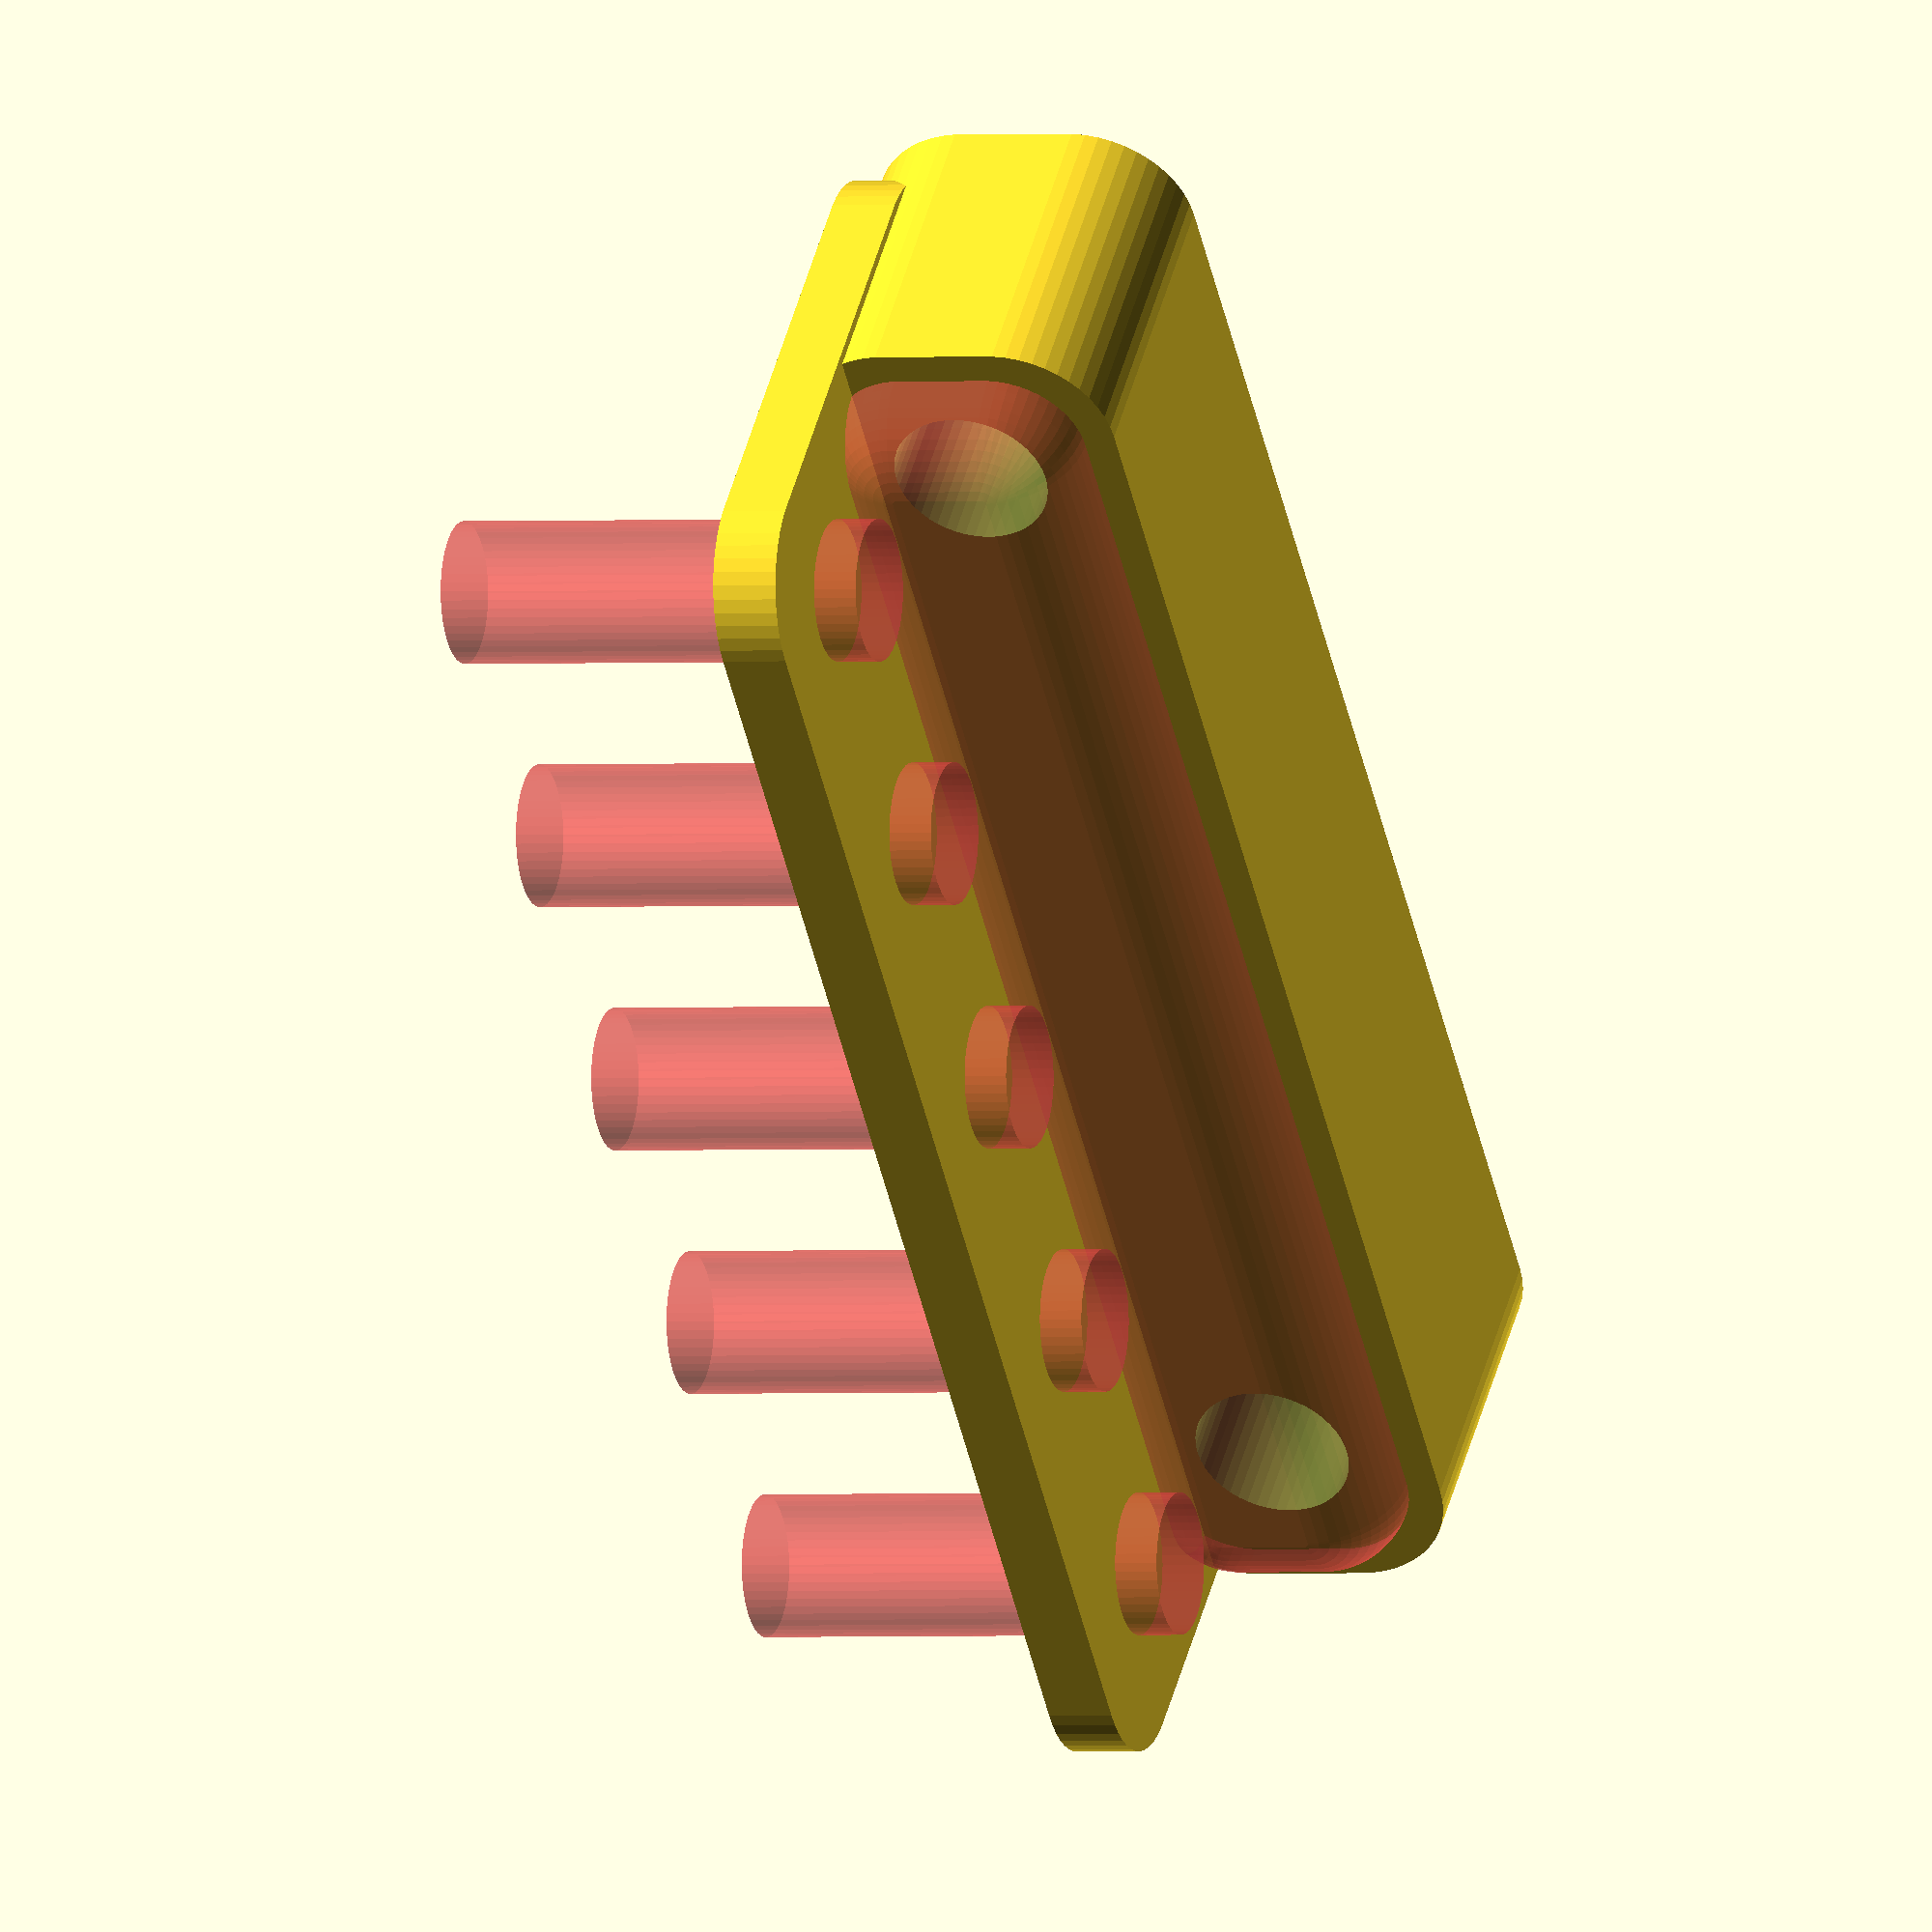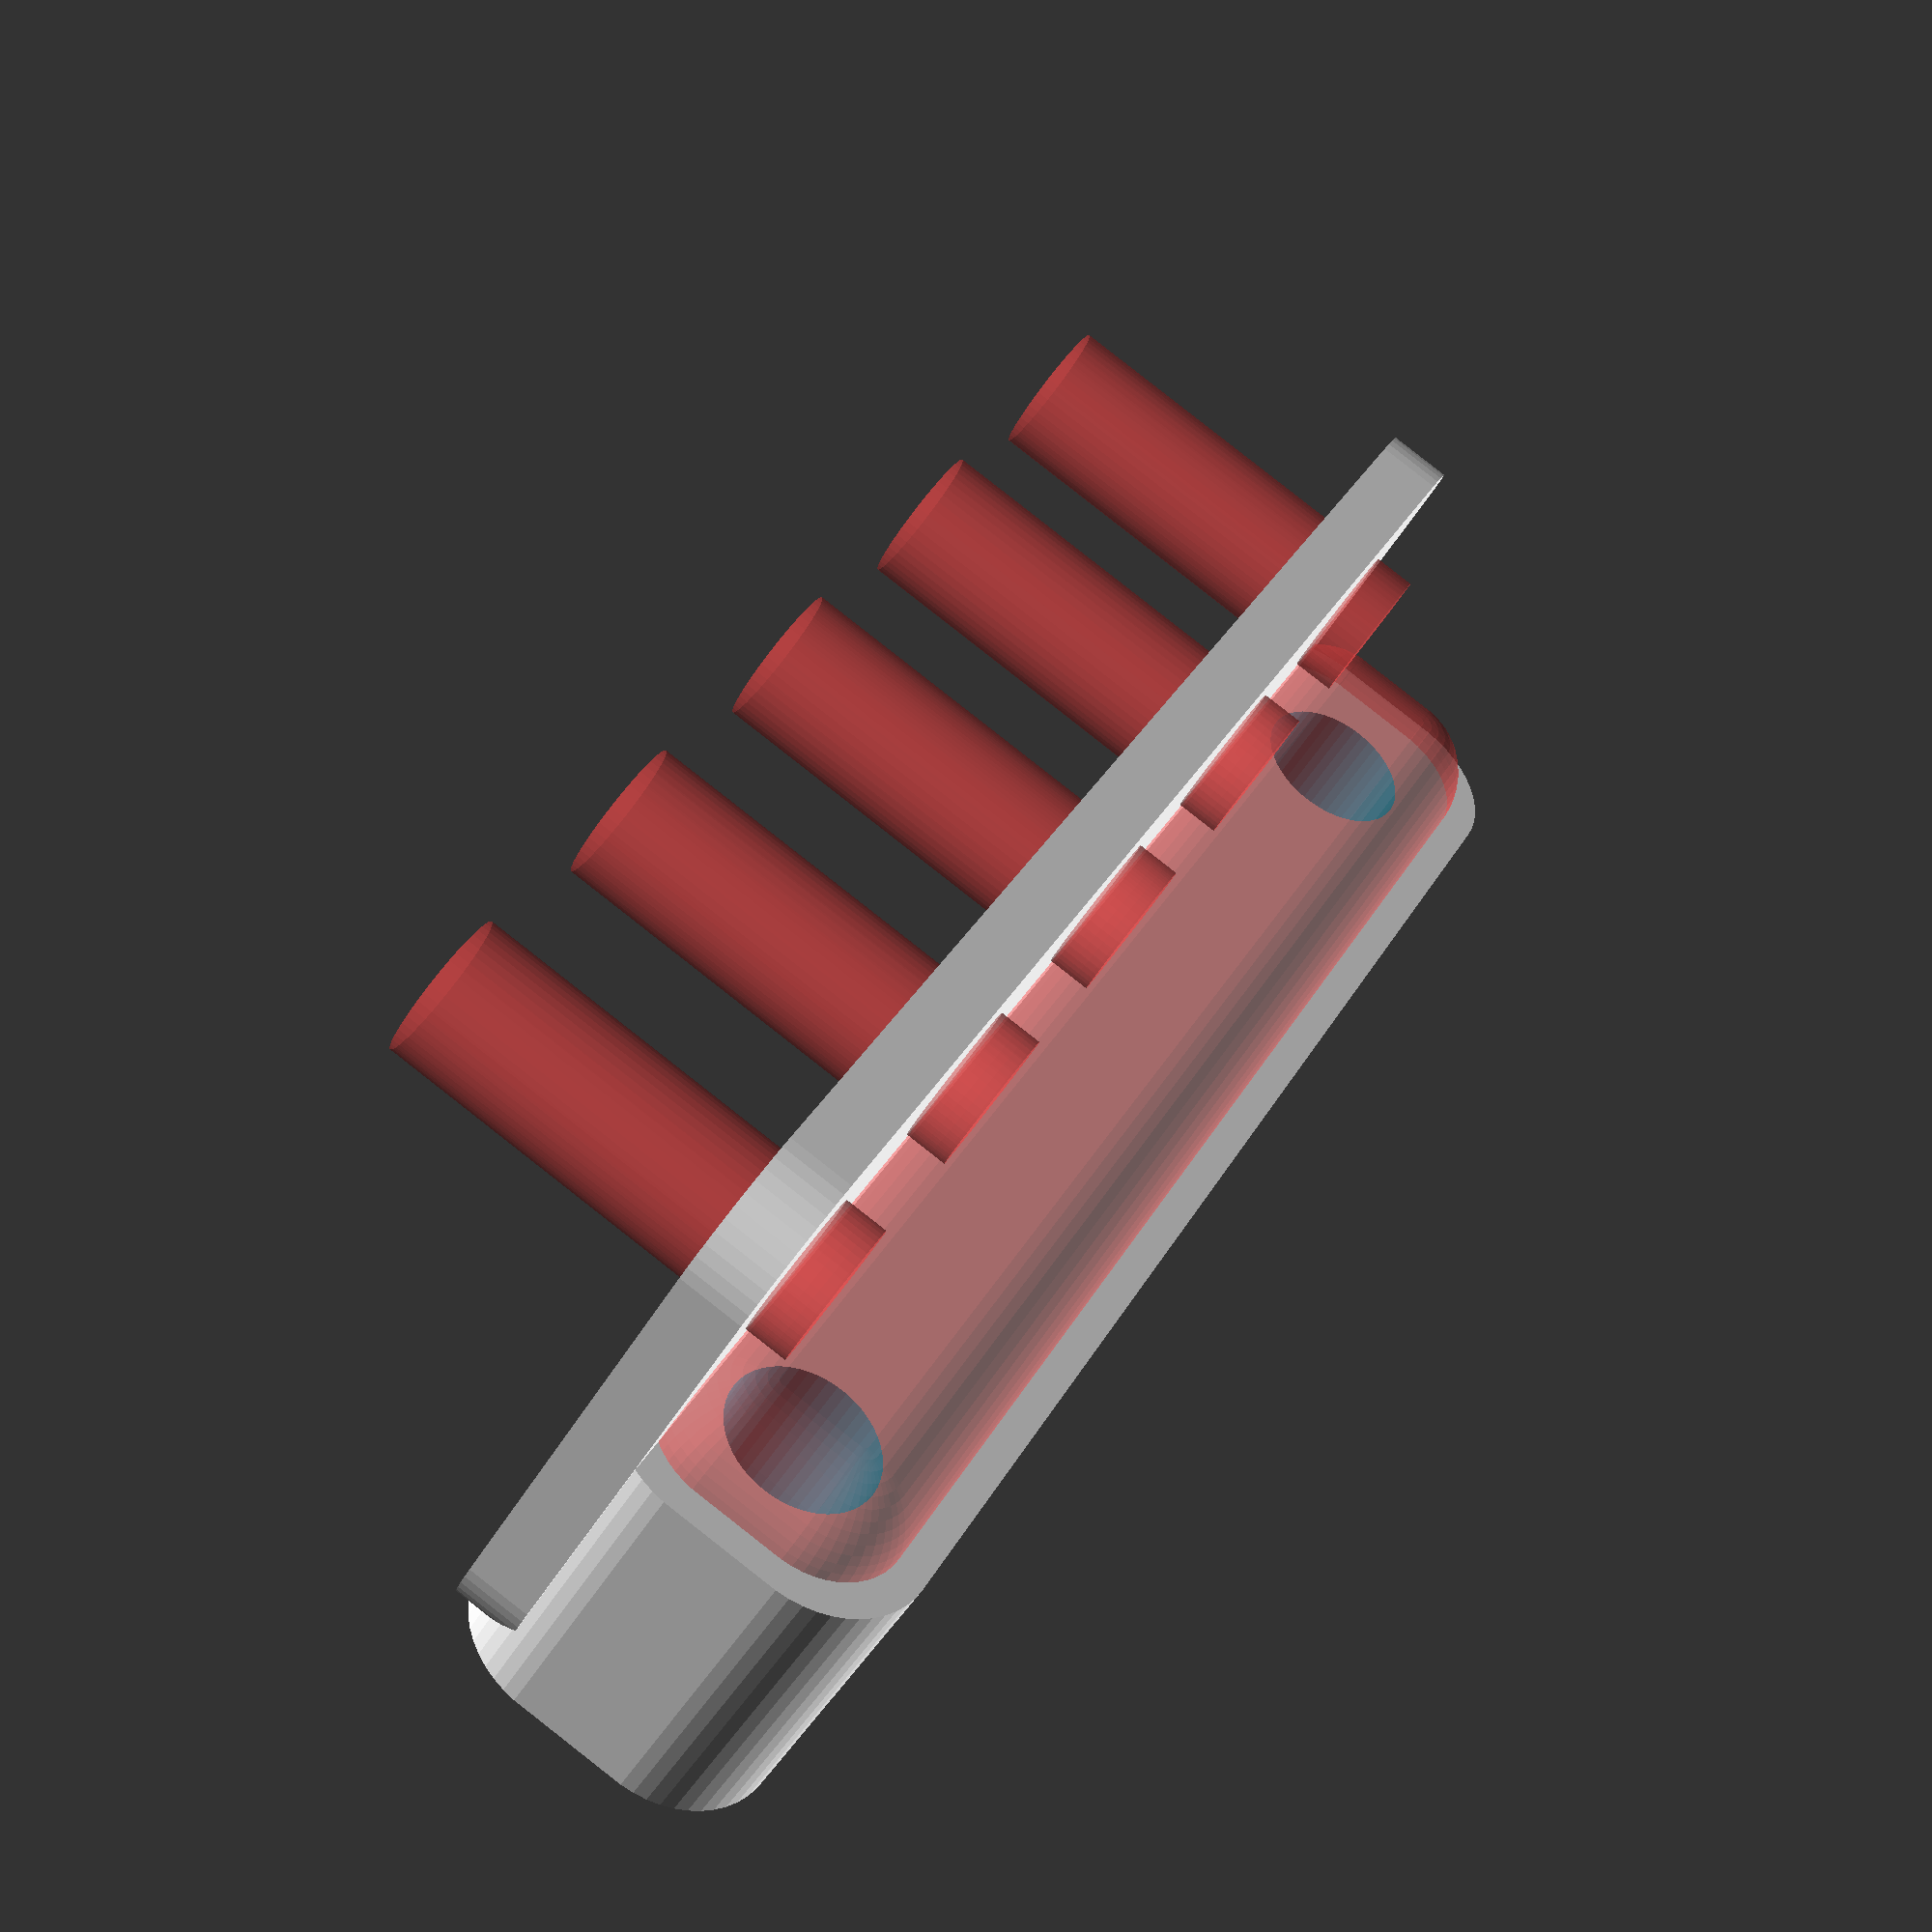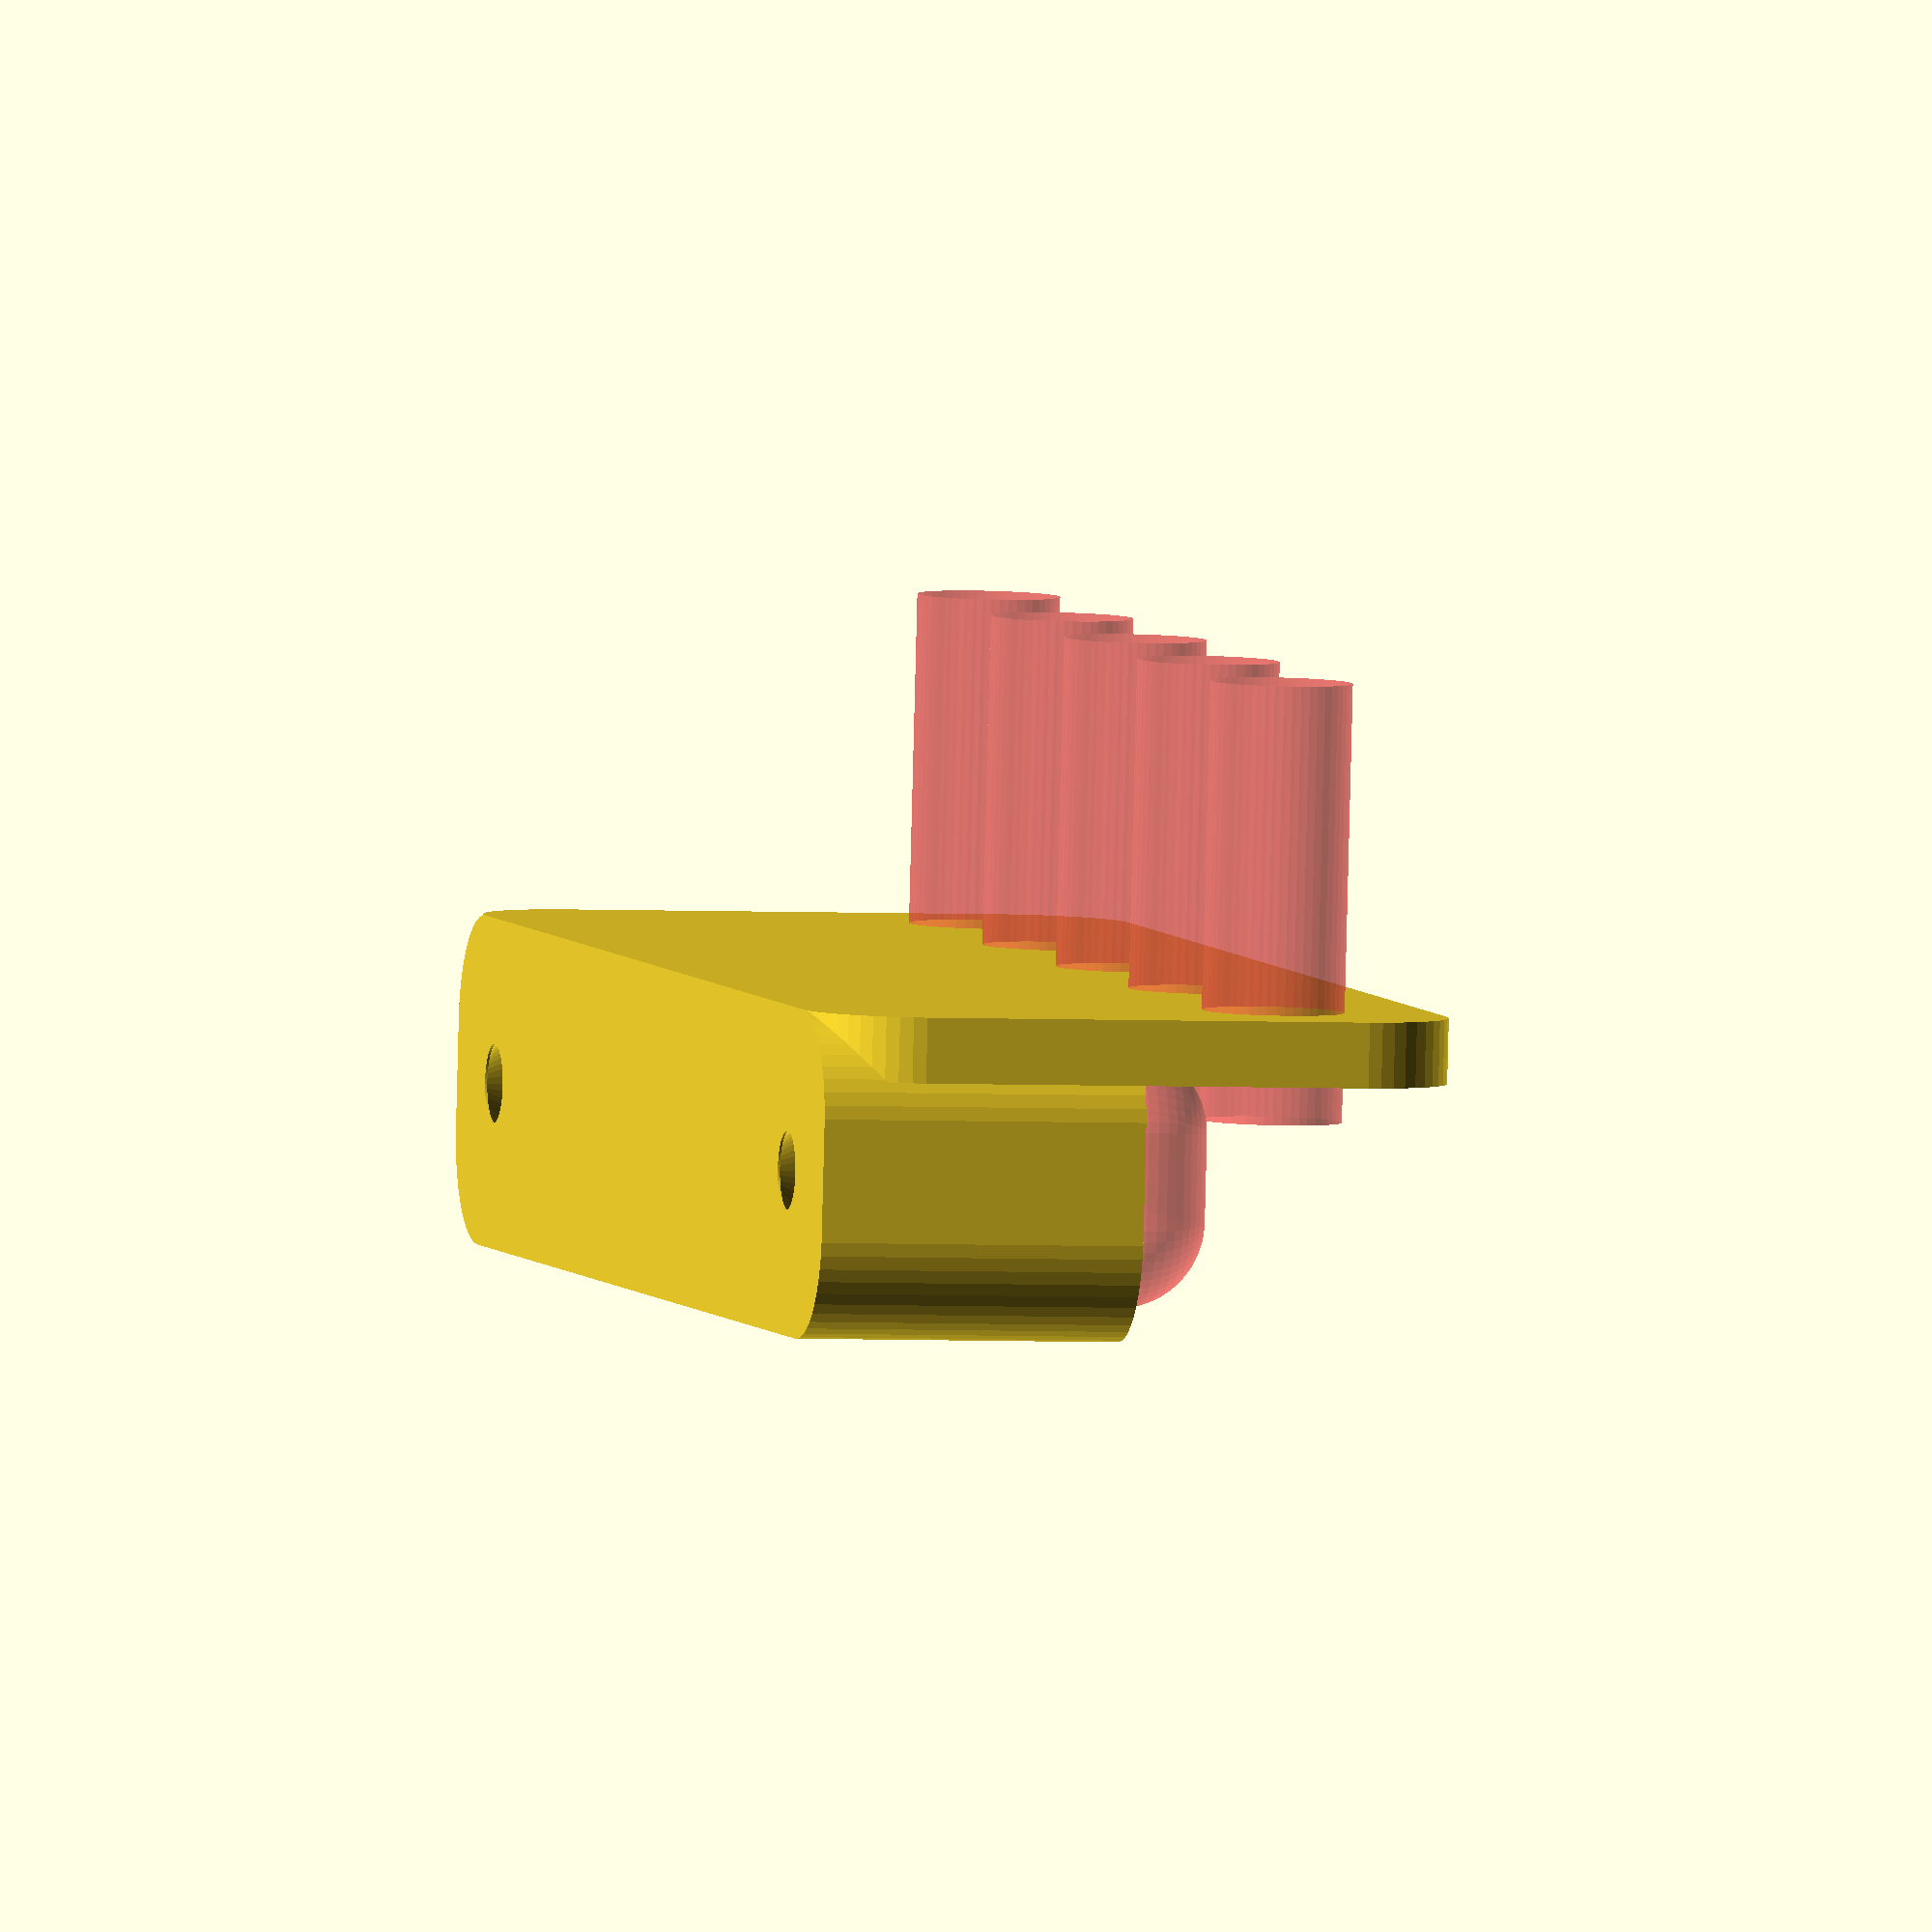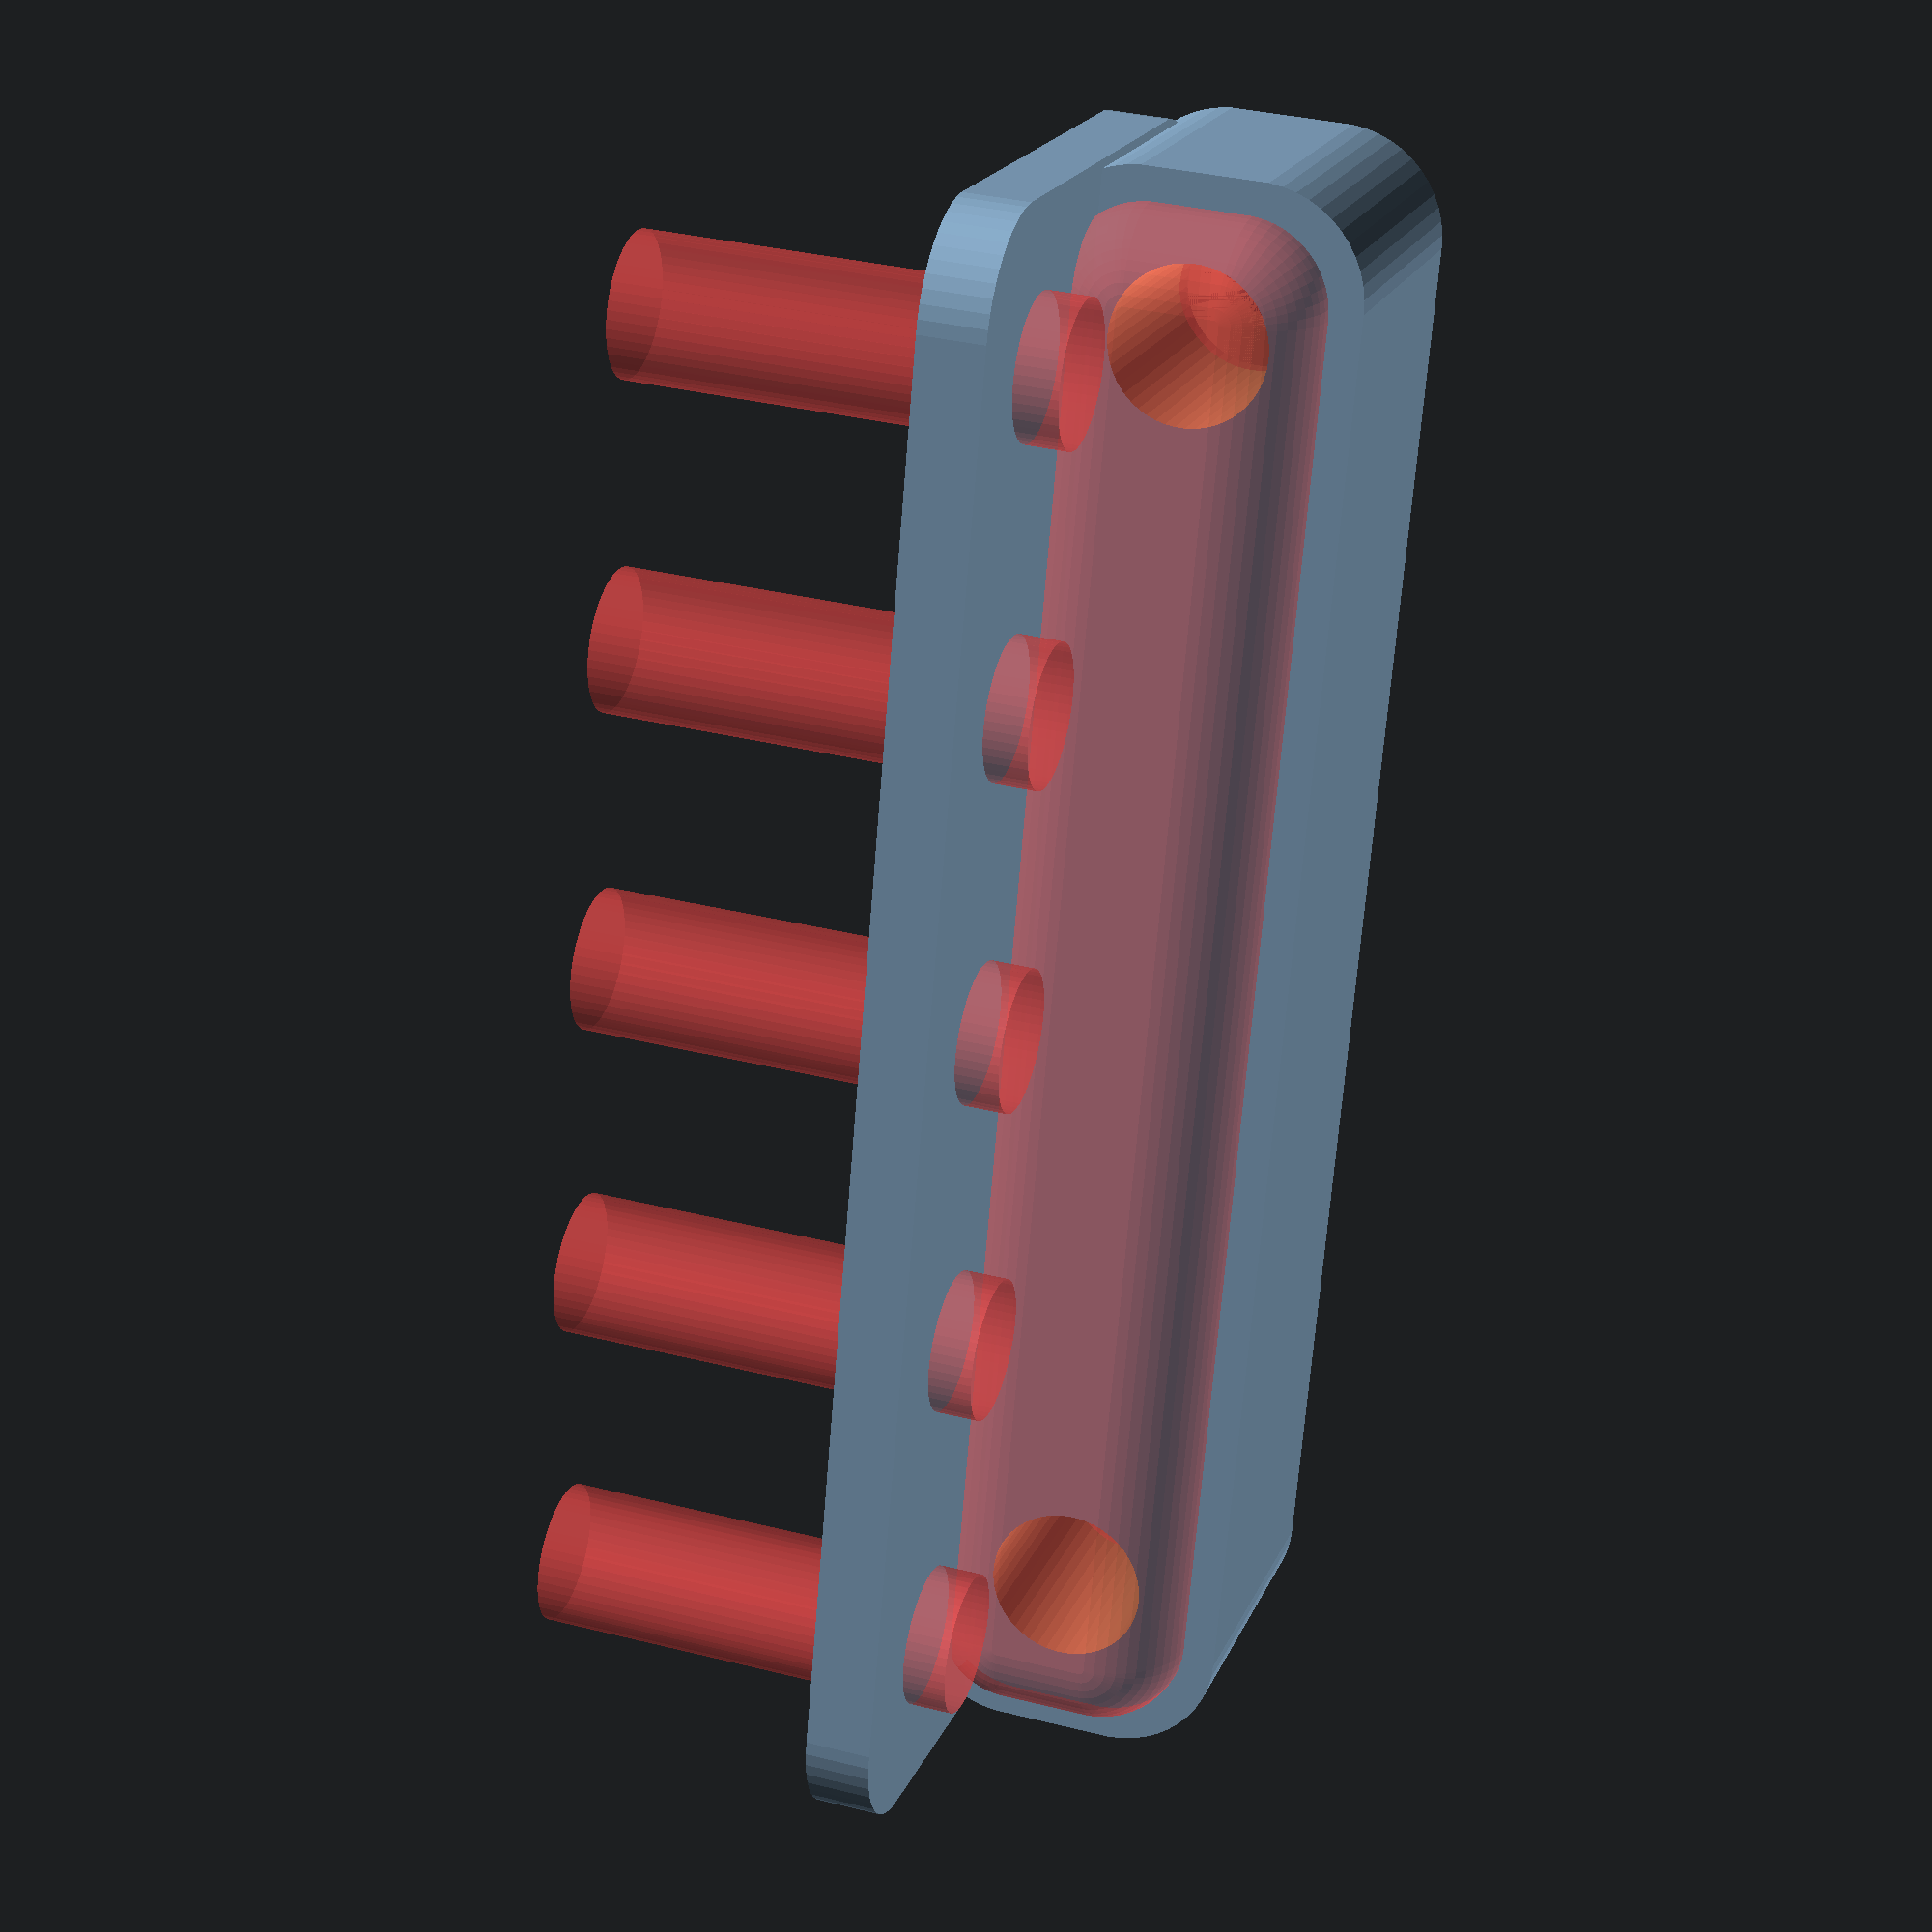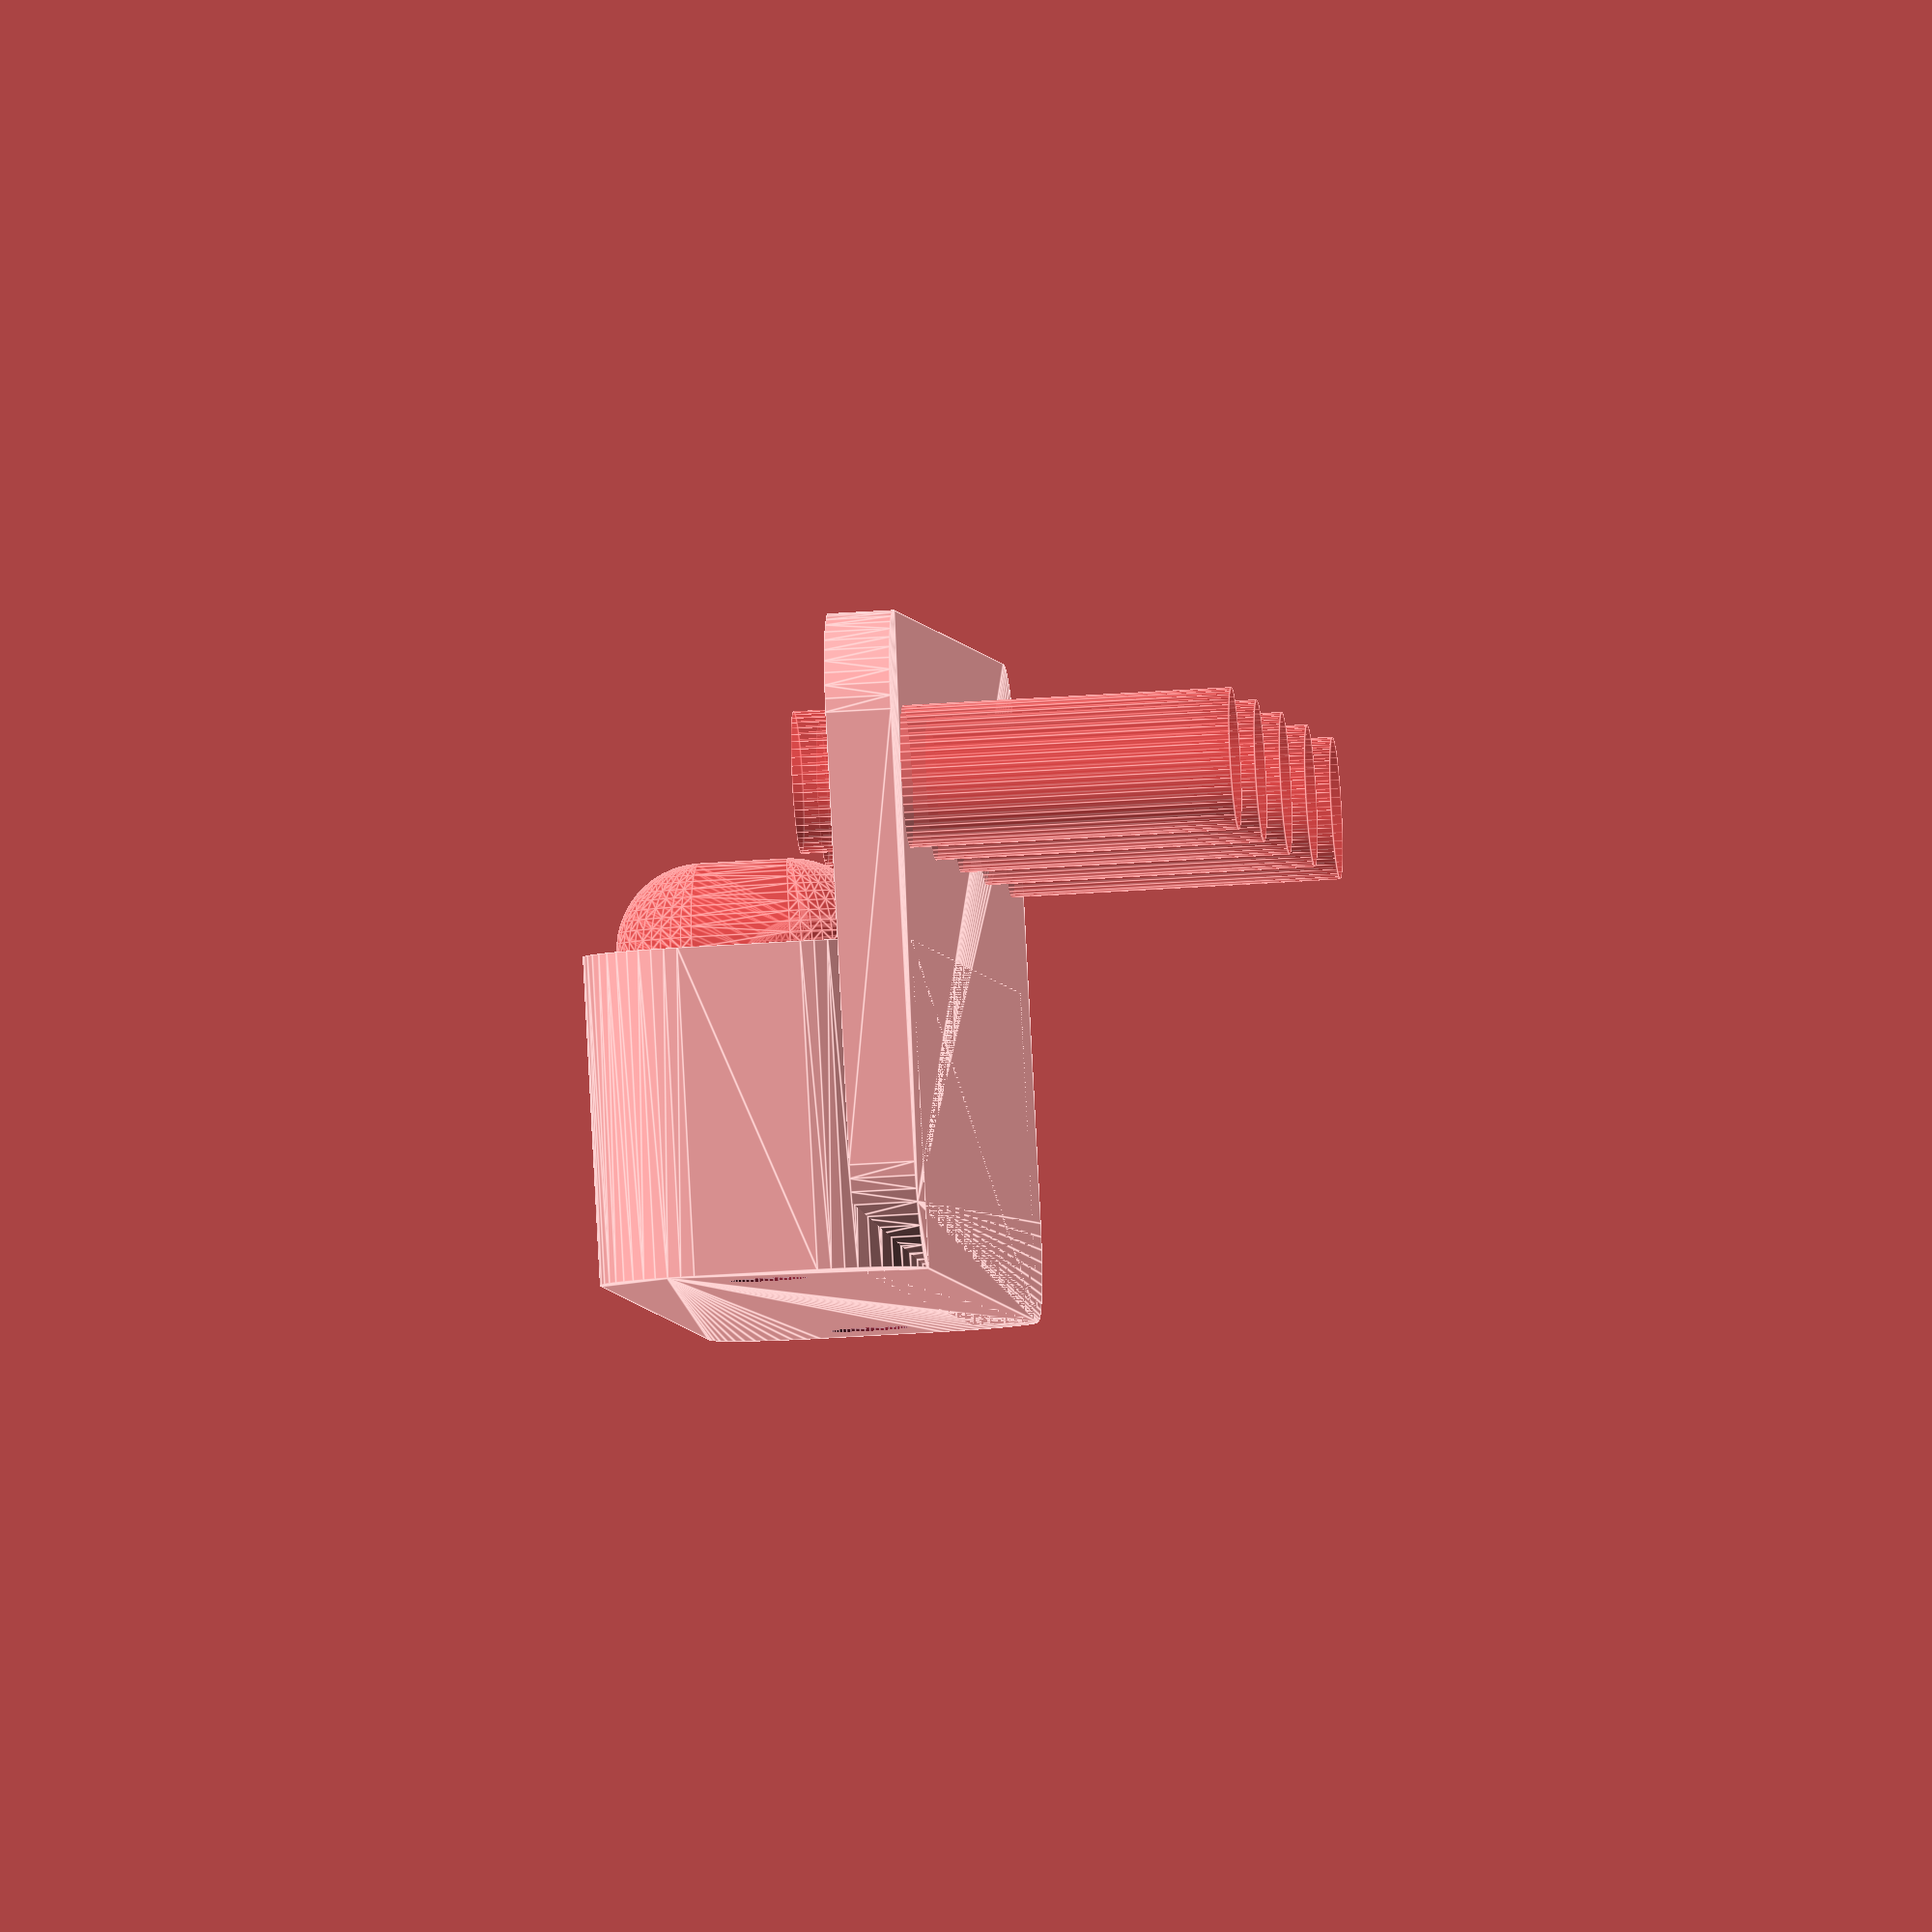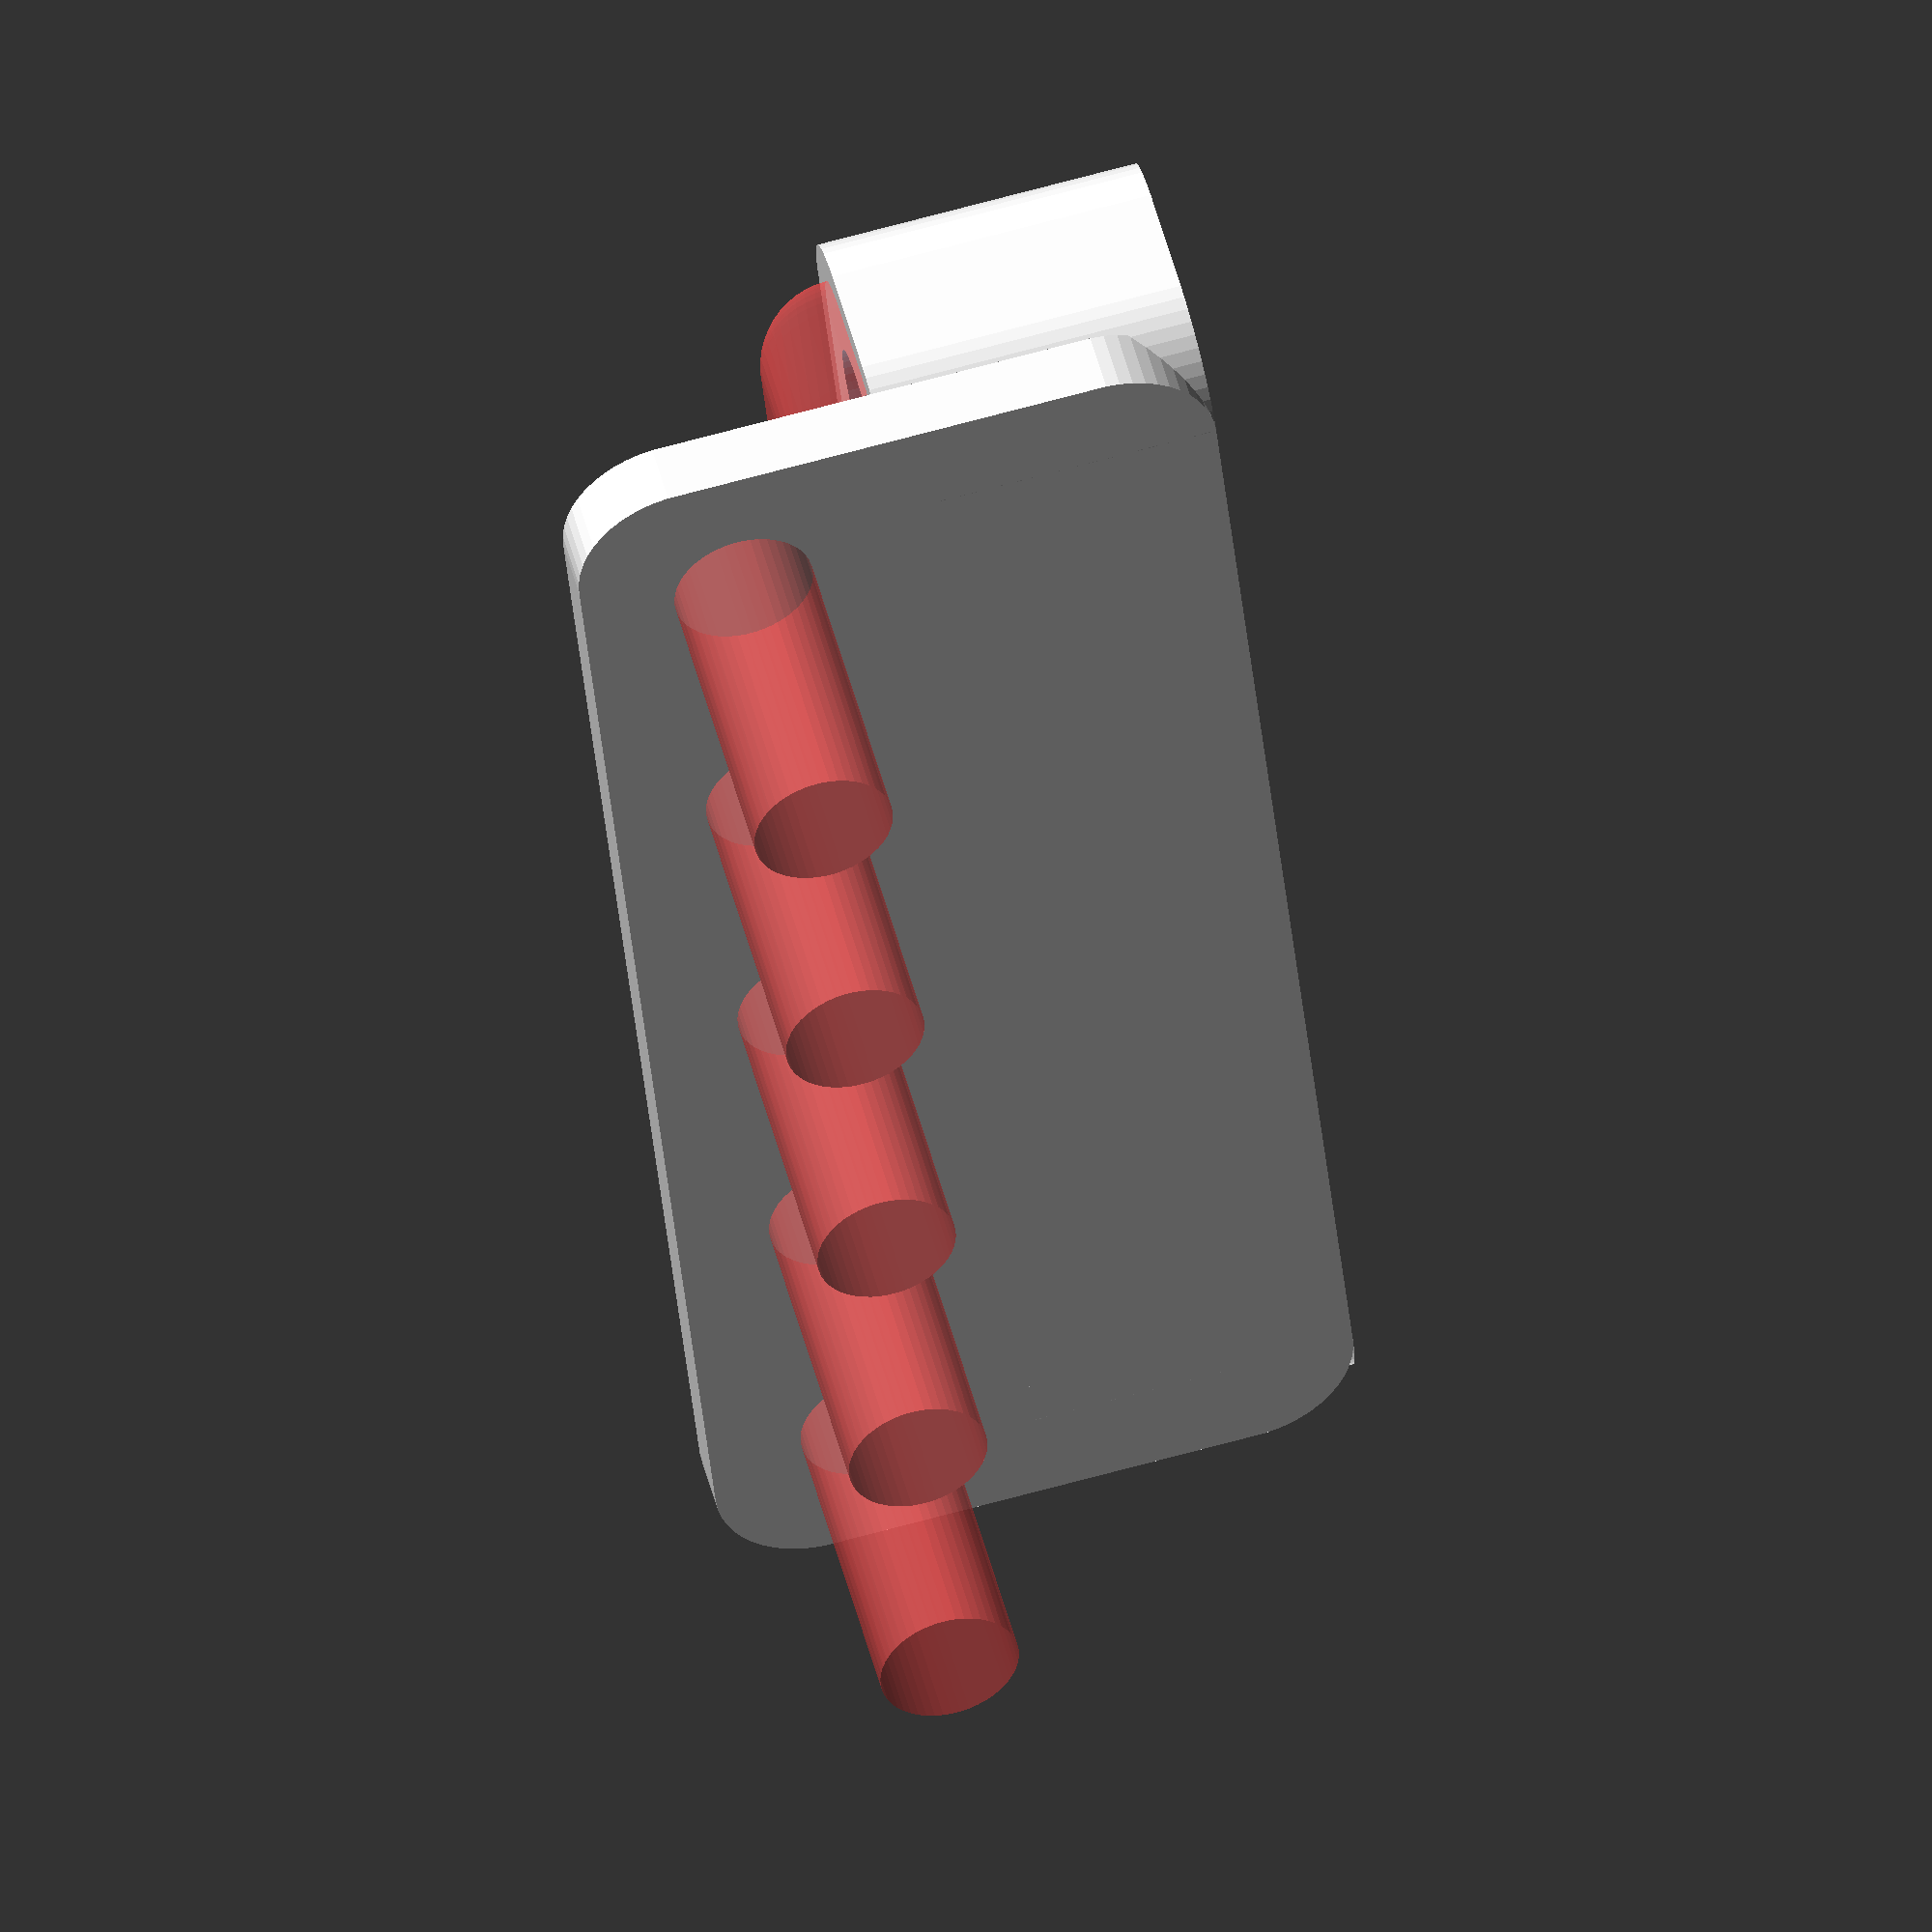
<openscad>
$fn = 50;


difference() {
	union() {
		hull() {
			translate(v = [-2.5000000000, 32.5000000000, 0]) {
				cylinder(h = 15, r = 5);
			}
			translate(v = [2.5000000000, 32.5000000000, 0]) {
				cylinder(h = 15, r = 5);
			}
			translate(v = [-2.5000000000, -32.5000000000, 0]) {
				cylinder(h = 15, r = 5);
			}
			translate(v = [2.5000000000, -32.5000000000, 0]) {
				cylinder(h = 15, r = 5);
			}
		}
		translate(v = [-4.5000000000, 0, 15]) {
			rotate(a = [0, 90, 0]) {
				hull() {
					translate(v = [-10.0000000000, 32.5000000000, 0]) {
						rotate(a = [0, 90, 0]) {
							rotate(a = [0, 90, 0]) {
								cylinder(h = 3, r = 5);
							}
						}
					}
					translate(v = [10.0000000000, 32.5000000000, 0]) {
						rotate(a = [0, 90, 0]) {
							rotate(a = [0, 90, 0]) {
								cylinder(h = 3, r = 5);
							}
						}
					}
					translate(v = [-10.0000000000, -32.5000000000, 0]) {
						rotate(a = [0, 90, 0]) {
							rotate(a = [0, 90, 0]) {
								cylinder(h = 3, r = 5);
							}
						}
					}
					translate(v = [10.0000000000, -32.5000000000, 0]) {
						rotate(a = [0, 90, 0]) {
							rotate(a = [0, 90, 0]) {
								cylinder(h = 3, r = 5);
							}
						}
					}
				}
			}
		}
	}
	union() {
		translate(v = [0.0000000000, -30.0000000000, 2]) {
			rotate(a = [0, 0, 0]) {
				difference() {
					union() {
						translate(v = [0, 0, -6.0000000000]) {
							cylinder(h = 6, r = 1.5000000000);
						}
						translate(v = [0, 0, -1.9000000000]) {
							cylinder(h = 1.9000000000, r1 = 1.8000000000, r2 = 3.6000000000);
						}
						cylinder(h = 250, r = 3.6000000000);
						translate(v = [0, 0, -6.0000000000]) {
							cylinder(h = 6, r = 1.8000000000);
						}
						translate(v = [0, 0, -6.0000000000]) {
							cylinder(h = 6, r = 1.5000000000);
						}
					}
					union();
				}
			}
		}
		translate(v = [0.0000000000, -30.0000000000, 2]) {
			rotate(a = [0, 0, 0]) {
				difference() {
					union() {
						translate(v = [0, 0, -6.0000000000]) {
							cylinder(h = 6, r = 1.5000000000);
						}
						translate(v = [0, 0, -1.9000000000]) {
							cylinder(h = 1.9000000000, r1 = 1.8000000000, r2 = 3.6000000000);
						}
						cylinder(h = 250, r = 3.6000000000);
						translate(v = [0, 0, -6.0000000000]) {
							cylinder(h = 6, r = 1.8000000000);
						}
						translate(v = [0, 0, -6.0000000000]) {
							cylinder(h = 6, r = 1.5000000000);
						}
					}
					union();
				}
			}
		}
		translate(v = [0.0000000000, 30.0000000000, 2]) {
			rotate(a = [0, 0, 0]) {
				difference() {
					union() {
						translate(v = [0, 0, -6.0000000000]) {
							cylinder(h = 6, r = 1.5000000000);
						}
						translate(v = [0, 0, -1.9000000000]) {
							cylinder(h = 1.9000000000, r1 = 1.8000000000, r2 = 3.6000000000);
						}
						cylinder(h = 250, r = 3.6000000000);
						translate(v = [0, 0, -6.0000000000]) {
							cylinder(h = 6, r = 1.8000000000);
						}
						translate(v = [0, 0, -6.0000000000]) {
							cylinder(h = 6, r = 1.5000000000);
						}
					}
					union();
				}
			}
		}
		translate(v = [0.0000000000, 30.0000000000, 2]) {
			rotate(a = [0, 0, 0]) {
				difference() {
					union() {
						translate(v = [0, 0, -6.0000000000]) {
							cylinder(h = 6, r = 1.5000000000);
						}
						translate(v = [0, 0, -1.9000000000]) {
							cylinder(h = 1.9000000000, r1 = 1.8000000000, r2 = 3.6000000000);
						}
						cylinder(h = 250, r = 3.6000000000);
						translate(v = [0, 0, -6.0000000000]) {
							cylinder(h = 6, r = 1.8000000000);
						}
						translate(v = [0, 0, -6.0000000000]) {
							cylinder(h = 6, r = 1.5000000000);
						}
					}
					union();
				}
			}
		}
		translate(v = [0, 0, 3]) {
			#hull() {
				union() {
					translate(v = [-2.0000000000, 32.0000000000, 4]) {
						cylinder(h = 8, r = 4);
					}
					translate(v = [-2.0000000000, 32.0000000000, 4]) {
						sphere(r = 4);
					}
					translate(v = [-2.0000000000, 32.0000000000, 12]) {
						sphere(r = 4);
					}
				}
				union() {
					translate(v = [2.0000000000, 32.0000000000, 4]) {
						cylinder(h = 8, r = 4);
					}
					translate(v = [2.0000000000, 32.0000000000, 4]) {
						sphere(r = 4);
					}
					translate(v = [2.0000000000, 32.0000000000, 12]) {
						sphere(r = 4);
					}
				}
				union() {
					translate(v = [-2.0000000000, -32.0000000000, 4]) {
						cylinder(h = 8, r = 4);
					}
					translate(v = [-2.0000000000, -32.0000000000, 4]) {
						sphere(r = 4);
					}
					translate(v = [-2.0000000000, -32.0000000000, 12]) {
						sphere(r = 4);
					}
				}
				union() {
					translate(v = [2.0000000000, -32.0000000000, 4]) {
						cylinder(h = 8, r = 4);
					}
					translate(v = [2.0000000000, -32.0000000000, 4]) {
						sphere(r = 4);
					}
					translate(v = [2.0000000000, -32.0000000000, 12]) {
						sphere(r = 4);
					}
				}
			}
		}
		#translate(v = [-22.5000000000, -30.0000000000, 22.5000000000]) {
			rotate(a = [0, 90, 0]) {
				cylinder(h = 20, r = 3.2500000000);
			}
		}
		#translate(v = [-22.5000000000, -15.0000000000, 22.5000000000]) {
			rotate(a = [0, 90, 0]) {
				cylinder(h = 20, r = 3.2500000000);
			}
		}
		#translate(v = [-22.5000000000, 0.0000000000, 22.5000000000]) {
			rotate(a = [0, 90, 0]) {
				cylinder(h = 20, r = 3.2500000000);
			}
		}
		#translate(v = [-22.5000000000, 15.0000000000, 22.5000000000]) {
			rotate(a = [0, 90, 0]) {
				cylinder(h = 20, r = 3.2500000000);
			}
		}
		#translate(v = [-22.5000000000, 30.0000000000, 22.5000000000]) {
			rotate(a = [0, 90, 0]) {
				cylinder(h = 20, r = 3.2500000000);
			}
		}
	}
}
</openscad>
<views>
elev=315.9 azim=346.4 roll=14.0 proj=o view=solid
elev=224.0 azim=207.9 roll=207.0 proj=p view=solid
elev=182.8 azim=263.5 roll=282.9 proj=o view=wireframe
elev=340.4 azim=4.8 roll=17.9 proj=p view=wireframe
elev=272.4 azim=4.4 roll=177.0 proj=o view=edges
elev=108.8 azim=338.5 roll=105.1 proj=o view=wireframe
</views>
